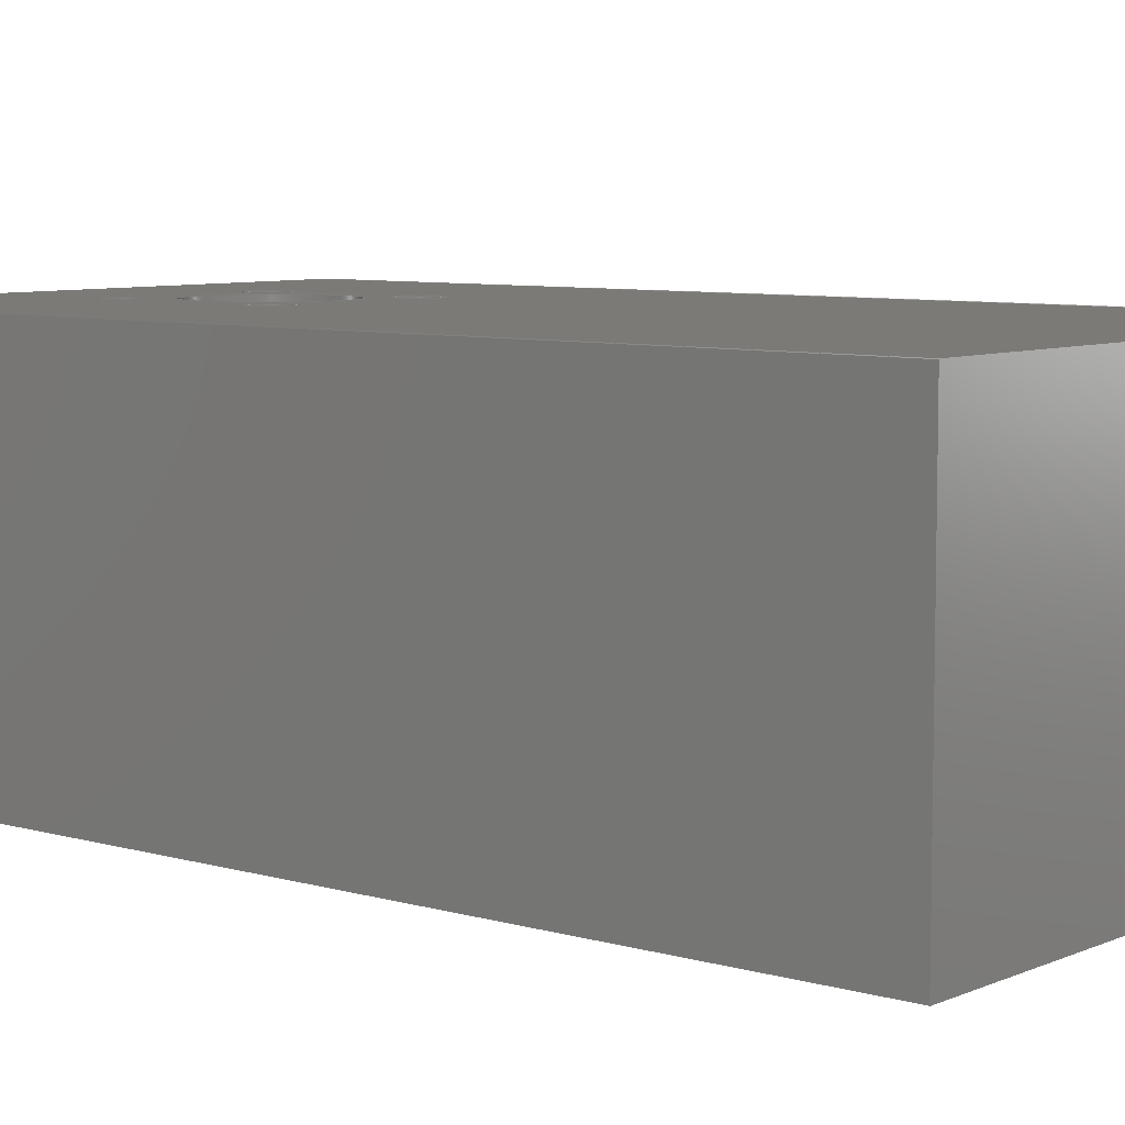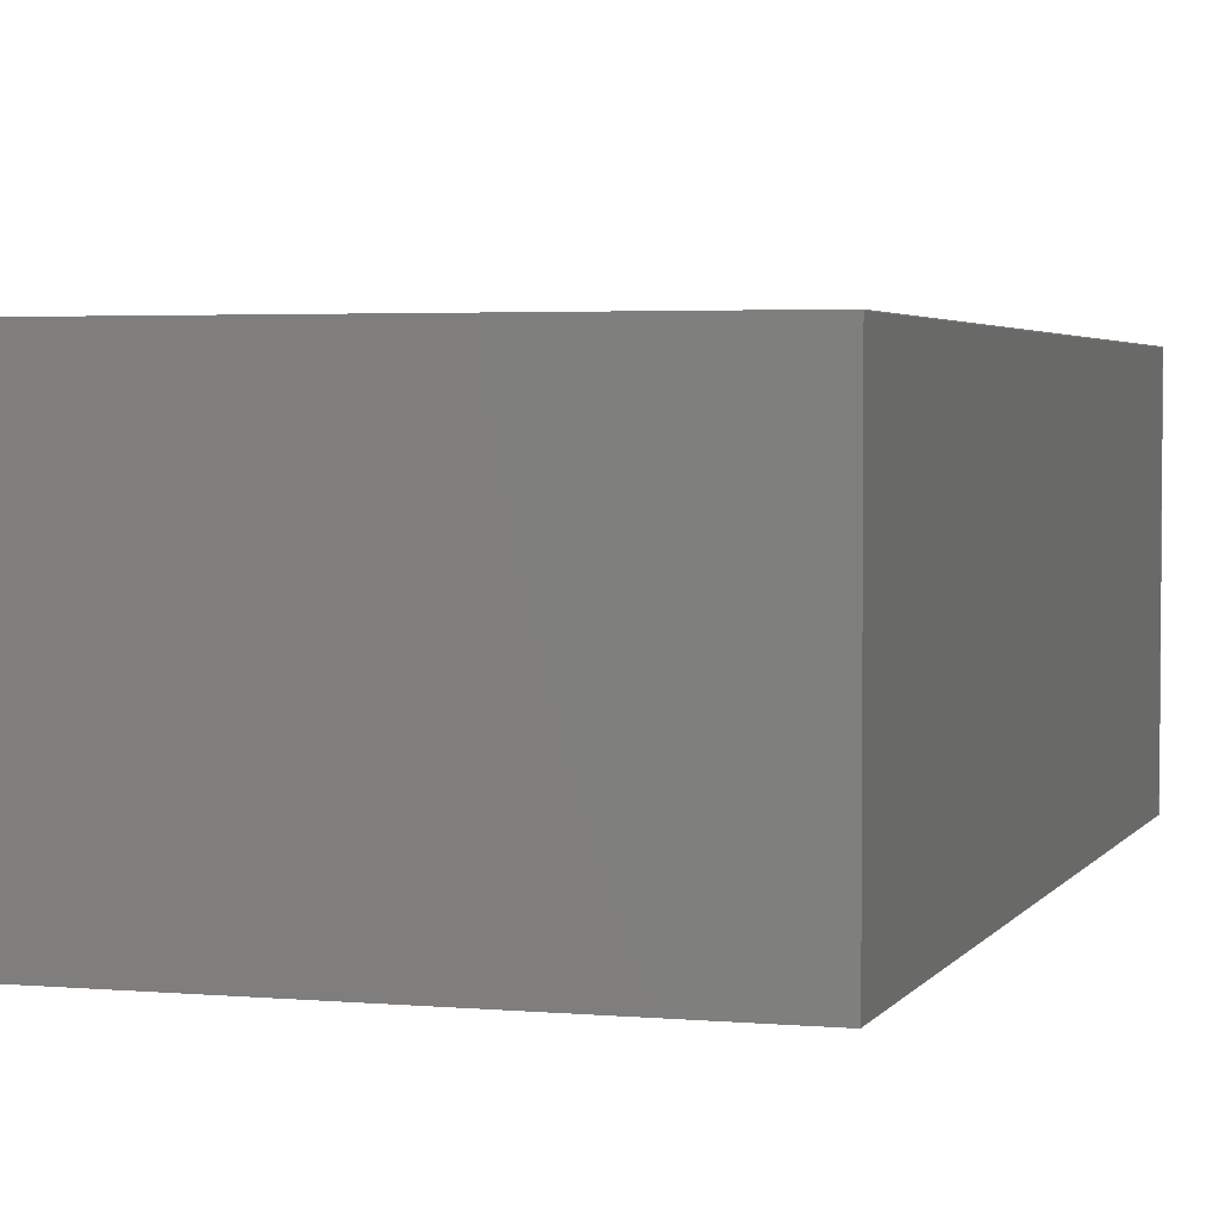
<metadata>
{"format":"step","ext":"step","renderer":"f3d","projection":"perspective","resolution":1024,"background":"white","views":[{"elev":7.2,"azim":-50.4,"up":"+Y"},{"elev":3.1,"azim":17.2,"up":"+Y"}]}
</metadata>
<code>
ISO-10303-21;
DATA;
#1=MECHANICAL_DESIGN_GEOMETRIC_PRESENTATION_REPRESENTATION('',(#4),#414);
#2=SHAPE_REPRESENTATION_RELATIONSHIP('SRR','None',#421,#3);
#3=ADVANCED_BREP_SHAPE_REPRESENTATION('',(#5),#413);
#4=STYLED_ITEM('',(#430),#5);
#5=MANIFOLD_SOLID_BREP('Body1',#238);
#6=FACE_BOUND('',#43,.T.);
#7=FACE_BOUND('',#44,.T.);
#8=FACE_BOUND('',#45,.T.);
#9=FACE_BOUND('',#46,.T.);
#10=FACE_BOUND('',#47,.T.);
#11=FACE_BOUND('',#49,.T.);
#12=FACE_BOUND('',#56,.T.);
#13=FACE_BOUND('',#57,.T.);
#14=FACE_BOUND('',#58,.T.);
#15=FACE_BOUND('',#59,.T.);
#16=FACE_BOUND('',#60,.T.);
#17=PLANE('',#267);
#18=PLANE('',#269);
#19=PLANE('',#272);
#20=PLANE('',#273);
#21=PLANE('',#274);
#22=PLANE('',#275);
#23=PLANE('',#276);
#24=FACE_OUTER_BOUND('',#37,.T.);
#25=FACE_OUTER_BOUND('',#38,.T.);
#26=FACE_OUTER_BOUND('',#39,.T.);
#27=FACE_OUTER_BOUND('',#40,.T.);
#28=FACE_OUTER_BOUND('',#41,.T.);
#29=FACE_OUTER_BOUND('',#42,.T.);
#30=FACE_OUTER_BOUND('',#48,.T.);
#31=FACE_OUTER_BOUND('',#50,.T.);
#32=FACE_OUTER_BOUND('',#51,.T.);
#33=FACE_OUTER_BOUND('',#52,.T.);
#34=FACE_OUTER_BOUND('',#53,.T.);
#35=FACE_OUTER_BOUND('',#54,.T.);
#36=FACE_OUTER_BOUND('',#55,.T.);
#37=EDGE_LOOP('',(#159,#160,#161,#162));
#38=EDGE_LOOP('',(#163,#164,#165,#166));
#39=EDGE_LOOP('',(#167,#168,#169,#170));
#40=EDGE_LOOP('',(#171,#172,#173,#174));
#41=EDGE_LOOP('',(#175,#176,#177,#178));
#42=EDGE_LOOP('',(#179));
#43=EDGE_LOOP('',(#180));
#44=EDGE_LOOP('',(#181));
#45=EDGE_LOOP('',(#182));
#46=EDGE_LOOP('',(#183));
#47=EDGE_LOOP('',(#184));
#48=EDGE_LOOP('',(#185,#186,#187,#188));
#49=EDGE_LOOP('',(#189));
#50=EDGE_LOOP('',(#190,#191,#192,#193));
#51=EDGE_LOOP('',(#194,#195,#196,#197));
#52=EDGE_LOOP('',(#198,#199,#200,#201));
#53=EDGE_LOOP('',(#202,#203,#204,#205));
#54=EDGE_LOOP('',(#206,#207,#208,#209));
#55=EDGE_LOOP('',(#210,#211,#212,#213));
#56=EDGE_LOOP('',(#214));
#57=EDGE_LOOP('',(#215));
#58=EDGE_LOOP('',(#216));
#59=EDGE_LOOP('',(#217));
#60=EDGE_LOOP('',(#218));
#61=LINE('',#352,#79);
#62=LINE('',#358,#80);
#63=LINE('',#364,#81);
#64=LINE('',#370,#82);
#65=LINE('',#376,#83);
#66=LINE('',#384,#84);
#67=LINE('',#386,#85);
#68=LINE('',#388,#86);
#69=LINE('',#389,#87);
#70=LINE('',#393,#88);
#71=LINE('',#396,#89);
#72=LINE('',#398,#90);
#73=LINE('',#399,#91);
#74=LINE('',#402,#92);
#75=LINE('',#403,#93);
#76=LINE('',#406,#94);
#77=LINE('',#407,#95);
#78=LINE('',#409,#96);
#79=VECTOR('',#283,1.5);
#80=VECTOR('',#290,1.5);
#81=VECTOR('',#297,1.5);
#82=VECTOR('',#304,1.5);
#83=VECTOR('',#311,11);
#84=VECTOR('',#320,10);
#85=VECTOR('',#321,10);
#86=VECTOR('',#322,10);
#87=VECTOR('',#323,10);
#88=VECTOR('',#328,5);
#89=VECTOR('',#331,10);
#90=VECTOR('',#332,10);
#91=VECTOR('',#333,10);
#92=VECTOR('',#336,10);
#93=VECTOR('',#337,10);
#94=VECTOR('',#340,10);
#95=VECTOR('',#341,10);
#96=VECTOR('',#344,10);
#97=CIRCLE('',#253,1.5);
#98=CIRCLE('',#254,1.5);
#99=CIRCLE('',#256,1.5);
#100=CIRCLE('',#257,1.5);
#101=CIRCLE('',#259,1.5);
#102=CIRCLE('',#260,1.5);
#103=CIRCLE('',#262,1.5);
#104=CIRCLE('',#263,1.5);
#105=CIRCLE('',#265,11);
#106=CIRCLE('',#266,11);
#107=CIRCLE('',#268,5);
#108=CIRCLE('',#271,5);
#109=VERTEX_POINT('',#349);
#110=VERTEX_POINT('',#351);
#111=VERTEX_POINT('',#355);
#112=VERTEX_POINT('',#357);
#113=VERTEX_POINT('',#361);
#114=VERTEX_POINT('',#363);
#115=VERTEX_POINT('',#367);
#116=VERTEX_POINT('',#369);
#117=VERTEX_POINT('',#373);
#118=VERTEX_POINT('',#375);
#119=VERTEX_POINT('',#379);
#120=VERTEX_POINT('',#382);
#121=VERTEX_POINT('',#383);
#122=VERTEX_POINT('',#385);
#123=VERTEX_POINT('',#387);
#124=VERTEX_POINT('',#391);
#125=VERTEX_POINT('',#395);
#126=VERTEX_POINT('',#397);
#127=VERTEX_POINT('',#401);
#128=VERTEX_POINT('',#405);
#129=EDGE_CURVE('',#109,#109,#97,.T.);
#130=EDGE_CURVE('',#109,#110,#61,.T.);
#131=EDGE_CURVE('',#110,#110,#98,.T.);
#132=EDGE_CURVE('',#111,#111,#99,.T.);
#133=EDGE_CURVE('',#111,#112,#62,.T.);
#134=EDGE_CURVE('',#112,#112,#100,.T.);
#135=EDGE_CURVE('',#113,#113,#101,.T.);
#136=EDGE_CURVE('',#113,#114,#63,.T.);
#137=EDGE_CURVE('',#114,#114,#102,.T.);
#138=EDGE_CURVE('',#115,#115,#103,.T.);
#139=EDGE_CURVE('',#115,#116,#64,.T.);
#140=EDGE_CURVE('',#116,#116,#104,.T.);
#141=EDGE_CURVE('',#117,#117,#105,.T.);
#142=EDGE_CURVE('',#117,#118,#65,.T.);
#143=EDGE_CURVE('',#118,#118,#106,.T.);
#144=EDGE_CURVE('',#119,#119,#107,.T.);
#145=EDGE_CURVE('',#120,#121,#66,.T.);
#146=EDGE_CURVE('',#121,#122,#67,.T.);
#147=EDGE_CURVE('',#122,#123,#68,.T.);
#148=EDGE_CURVE('',#123,#120,#69,.T.);
#149=EDGE_CURVE('',#124,#124,#108,.T.);
#150=EDGE_CURVE('',#124,#119,#70,.T.);
#151=EDGE_CURVE('',#121,#125,#71,.T.);
#152=EDGE_CURVE('',#126,#125,#72,.T.);
#153=EDGE_CURVE('',#122,#126,#73,.T.);
#154=EDGE_CURVE('',#127,#126,#74,.T.);
#155=EDGE_CURVE('',#123,#127,#75,.T.);
#156=EDGE_CURVE('',#128,#127,#76,.T.);
#157=EDGE_CURVE('',#120,#128,#77,.T.);
#158=EDGE_CURVE('',#125,#128,#78,.T.);
#159=ORIENTED_EDGE('',*,*,#129,.T.);
#160=ORIENTED_EDGE('',*,*,#130,.T.);
#161=ORIENTED_EDGE('',*,*,#131,.F.);
#162=ORIENTED_EDGE('',*,*,#130,.F.);
#163=ORIENTED_EDGE('',*,*,#132,.T.);
#164=ORIENTED_EDGE('',*,*,#133,.T.);
#165=ORIENTED_EDGE('',*,*,#134,.F.);
#166=ORIENTED_EDGE('',*,*,#133,.F.);
#167=ORIENTED_EDGE('',*,*,#135,.T.);
#168=ORIENTED_EDGE('',*,*,#136,.T.);
#169=ORIENTED_EDGE('',*,*,#137,.F.);
#170=ORIENTED_EDGE('',*,*,#136,.F.);
#171=ORIENTED_EDGE('',*,*,#138,.T.);
#172=ORIENTED_EDGE('',*,*,#139,.T.);
#173=ORIENTED_EDGE('',*,*,#140,.F.);
#174=ORIENTED_EDGE('',*,*,#139,.F.);
#175=ORIENTED_EDGE('',*,*,#141,.F.);
#176=ORIENTED_EDGE('',*,*,#142,.T.);
#177=ORIENTED_EDGE('',*,*,#143,.T.);
#178=ORIENTED_EDGE('',*,*,#142,.F.);
#179=ORIENTED_EDGE('',*,*,#143,.F.);
#180=ORIENTED_EDGE('',*,*,#144,.F.);
#181=ORIENTED_EDGE('',*,*,#135,.F.);
#182=ORIENTED_EDGE('',*,*,#138,.F.);
#183=ORIENTED_EDGE('',*,*,#129,.F.);
#184=ORIENTED_EDGE('',*,*,#132,.F.);
#185=ORIENTED_EDGE('',*,*,#145,.T.);
#186=ORIENTED_EDGE('',*,*,#146,.T.);
#187=ORIENTED_EDGE('',*,*,#147,.T.);
#188=ORIENTED_EDGE('',*,*,#148,.T.);
#189=ORIENTED_EDGE('',*,*,#141,.T.);
#190=ORIENTED_EDGE('',*,*,#149,.F.);
#191=ORIENTED_EDGE('',*,*,#150,.T.);
#192=ORIENTED_EDGE('',*,*,#144,.T.);
#193=ORIENTED_EDGE('',*,*,#150,.F.);
#194=ORIENTED_EDGE('',*,*,#146,.F.);
#195=ORIENTED_EDGE('',*,*,#151,.T.);
#196=ORIENTED_EDGE('',*,*,#152,.F.);
#197=ORIENTED_EDGE('',*,*,#153,.F.);
#198=ORIENTED_EDGE('',*,*,#147,.F.);
#199=ORIENTED_EDGE('',*,*,#153,.T.);
#200=ORIENTED_EDGE('',*,*,#154,.F.);
#201=ORIENTED_EDGE('',*,*,#155,.F.);
#202=ORIENTED_EDGE('',*,*,#148,.F.);
#203=ORIENTED_EDGE('',*,*,#155,.T.);
#204=ORIENTED_EDGE('',*,*,#156,.F.);
#205=ORIENTED_EDGE('',*,*,#157,.F.);
#206=ORIENTED_EDGE('',*,*,#145,.F.);
#207=ORIENTED_EDGE('',*,*,#157,.T.);
#208=ORIENTED_EDGE('',*,*,#158,.F.);
#209=ORIENTED_EDGE('',*,*,#151,.F.);
#210=ORIENTED_EDGE('',*,*,#158,.T.);
#211=ORIENTED_EDGE('',*,*,#156,.T.);
#212=ORIENTED_EDGE('',*,*,#154,.T.);
#213=ORIENTED_EDGE('',*,*,#152,.T.);
#214=ORIENTED_EDGE('',*,*,#131,.T.);
#215=ORIENTED_EDGE('',*,*,#134,.T.);
#216=ORIENTED_EDGE('',*,*,#137,.T.);
#217=ORIENTED_EDGE('',*,*,#140,.T.);
#218=ORIENTED_EDGE('',*,*,#149,.T.);
#219=CYLINDRICAL_SURFACE('',#252,1.5);
#220=CYLINDRICAL_SURFACE('',#255,1.5);
#221=CYLINDRICAL_SURFACE('',#258,1.5);
#222=CYLINDRICAL_SURFACE('',#261,1.5);
#223=CYLINDRICAL_SURFACE('',#264,11);
#224=CYLINDRICAL_SURFACE('',#270,5);
#225=ADVANCED_FACE('',(#24),#219,.F.);
#226=ADVANCED_FACE('',(#25),#220,.F.);
#227=ADVANCED_FACE('',(#26),#221,.F.);
#228=ADVANCED_FACE('',(#27),#222,.F.);
#229=ADVANCED_FACE('',(#28),#223,.F.);
#230=ADVANCED_FACE('',(#29,#6,#7,#8,#9,#10),#17,.F.);
#231=ADVANCED_FACE('',(#30,#11),#18,.F.);
#232=ADVANCED_FACE('',(#31),#224,.F.);
#233=ADVANCED_FACE('',(#32),#19,.T.);
#234=ADVANCED_FACE('',(#33),#20,.T.);
#235=ADVANCED_FACE('',(#34),#21,.T.);
#236=ADVANCED_FACE('',(#35),#22,.T.);
#237=ADVANCED_FACE('',(#36,#12,#13,#14,#15,#16),#23,.T.);
#238=CLOSED_SHELL('',(#225,#226,#227,#228,#229,#230,#231,#232,#233,#234,
#235,#236,#237));
#239=DERIVED_UNIT_ELEMENT(#241,1);
#240=DERIVED_UNIT_ELEMENT(#416,-3);
#241=(
MASS_UNIT()
NAMED_UNIT(*)
SI_UNIT(.KILO.,.GRAM.)
);
#242=DERIVED_UNIT((#239,#240));
#243=MEASURE_REPRESENTATION_ITEM('density measure',
POSITIVE_RATIO_MEASURE(7850),#242);
#244=PROPERTY_DEFINITION_REPRESENTATION(#249,#246);
#245=PROPERTY_DEFINITION_REPRESENTATION(#250,#247);
#246=REPRESENTATION('material name',(#248),#413);
#247=REPRESENTATION('density',(#243),#413);
#248=DESCRIPTIVE_REPRESENTATION_ITEM('Steel','Steel');
#249=PROPERTY_DEFINITION('material property','material name',#423);
#250=PROPERTY_DEFINITION('material property','density of part',#423);
#251=AXIS2_PLACEMENT_3D('',#347,#277,#278);
#252=AXIS2_PLACEMENT_3D('',#348,#279,#280);
#253=AXIS2_PLACEMENT_3D('',#350,#281,#282);
#254=AXIS2_PLACEMENT_3D('',#353,#284,#285);
#255=AXIS2_PLACEMENT_3D('',#354,#286,#287);
#256=AXIS2_PLACEMENT_3D('',#356,#288,#289);
#257=AXIS2_PLACEMENT_3D('',#359,#291,#292);
#258=AXIS2_PLACEMENT_3D('',#360,#293,#294);
#259=AXIS2_PLACEMENT_3D('',#362,#295,#296);
#260=AXIS2_PLACEMENT_3D('',#365,#298,#299);
#261=AXIS2_PLACEMENT_3D('',#366,#300,#301);
#262=AXIS2_PLACEMENT_3D('',#368,#302,#303);
#263=AXIS2_PLACEMENT_3D('',#371,#305,#306);
#264=AXIS2_PLACEMENT_3D('',#372,#307,#308);
#265=AXIS2_PLACEMENT_3D('',#374,#309,#310);
#266=AXIS2_PLACEMENT_3D('',#377,#312,#313);
#267=AXIS2_PLACEMENT_3D('',#378,#314,#315);
#268=AXIS2_PLACEMENT_3D('',#380,#316,#317);
#269=AXIS2_PLACEMENT_3D('',#381,#318,#319);
#270=AXIS2_PLACEMENT_3D('',#390,#324,#325);
#271=AXIS2_PLACEMENT_3D('',#392,#326,#327);
#272=AXIS2_PLACEMENT_3D('',#394,#329,#330);
#273=AXIS2_PLACEMENT_3D('',#400,#334,#335);
#274=AXIS2_PLACEMENT_3D('',#404,#338,#339);
#275=AXIS2_PLACEMENT_3D('',#408,#342,#343);
#276=AXIS2_PLACEMENT_3D('',#410,#345,#346);
#277=DIRECTION('axis',(0,0,1));
#278=DIRECTION('refdir',(1,0,0));
#279=DIRECTION('center_axis',(0,1,0));
#280=DIRECTION('ref_axis',(1,0,0));
#281=DIRECTION('center_axis',(0,-1,0));
#282=DIRECTION('ref_axis',(1,0,0));
#283=DIRECTION('',(0,1,0));
#284=DIRECTION('center_axis',(0,-1,0));
#285=DIRECTION('ref_axis',(1,0,0));
#286=DIRECTION('center_axis',(0,1,0));
#287=DIRECTION('ref_axis',(1,0,0));
#288=DIRECTION('center_axis',(0,-1,0));
#289=DIRECTION('ref_axis',(1,0,0));
#290=DIRECTION('',(0,1,0));
#291=DIRECTION('center_axis',(0,-1,0));
#292=DIRECTION('ref_axis',(1,0,0));
#293=DIRECTION('center_axis',(0,1,0));
#294=DIRECTION('ref_axis',(1,0,0));
#295=DIRECTION('center_axis',(0,-1,0));
#296=DIRECTION('ref_axis',(1,0,0));
#297=DIRECTION('',(0,1,0));
#298=DIRECTION('center_axis',(0,-1,0));
#299=DIRECTION('ref_axis',(1,0,0));
#300=DIRECTION('center_axis',(0,1,0));
#301=DIRECTION('ref_axis',(1,0,0));
#302=DIRECTION('center_axis',(0,-1,0));
#303=DIRECTION('ref_axis',(1,0,0));
#304=DIRECTION('',(0,1,0));
#305=DIRECTION('center_axis',(0,-1,0));
#306=DIRECTION('ref_axis',(1,0,0));
#307=DIRECTION('center_axis',(0,1,0));
#308=DIRECTION('ref_axis',(1,0,0));
#309=DIRECTION('center_axis',(0,1,0));
#310=DIRECTION('ref_axis',(1,0,0));
#311=DIRECTION('',(0,1,0));
#312=DIRECTION('center_axis',(0,1,0));
#313=DIRECTION('ref_axis',(1,0,0));
#314=DIRECTION('center_axis',(0,1,0));
#315=DIRECTION('ref_axis',(1,0,0));
#316=DIRECTION('center_axis',(0,-1,0));
#317=DIRECTION('ref_axis',(1,0,0));
#318=DIRECTION('center_axis',(0,1,0));
#319=DIRECTION('ref_axis',(1,0,0));
#320=DIRECTION('',(-1,0,0));
#321=DIRECTION('',(8.804e-34,0,-1));
#322=DIRECTION('',(1,0,0));
#323=DIRECTION('',(0,0,1));
#324=DIRECTION('center_axis',(0,1,0));
#325=DIRECTION('ref_axis',(1,0,0));
#326=DIRECTION('center_axis',(0,-1,0));
#327=DIRECTION('ref_axis',(1,0,0));
#328=DIRECTION('',(0,-1,0));
#329=DIRECTION('center_axis',(-1,0,-8.804e-34));
#330=DIRECTION('ref_axis',(-8.804e-34,0,1));
#331=DIRECTION('',(0,1,0));
#332=DIRECTION('',(-8.804e-34,0,1));
#333=DIRECTION('',(0,1,0));
#334=DIRECTION('center_axis',(0,0,-1));
#335=DIRECTION('ref_axis',(-1,0,0));
#336=DIRECTION('',(-1,0,0));
#337=DIRECTION('',(0,1,0));
#338=DIRECTION('center_axis',(1,0,0));
#339=DIRECTION('ref_axis',(0,0,-1));
#340=DIRECTION('',(0,0,-1));
#341=DIRECTION('',(0,1,0));
#342=DIRECTION('center_axis',(0,0,1));
#343=DIRECTION('ref_axis',(1,0,0));
#344=DIRECTION('',(1,0,0));
#345=DIRECTION('center_axis',(0,1,0));
#346=DIRECTION('ref_axis',(1,0,0));
#347=CARTESIAN_POINT('',(0,0,0));
#348=CARTESIAN_POINT('Origin',(25.5,0,20.5));
#349=CARTESIAN_POINT('',(24,4,20.5));
#350=CARTESIAN_POINT('Origin',(25.5,4,20.5));
#351=CARTESIAN_POINT('',(24,25,20.5));
#352=CARTESIAN_POINT('',(24,0,20.5));
#353=CARTESIAN_POINT('Origin',(25.5,25,20.5));
#354=CARTESIAN_POINT('Origin',(14.5,0,20.5));
#355=CARTESIAN_POINT('',(13,4,20.5));
#356=CARTESIAN_POINT('Origin',(14.5,4,20.5));
#357=CARTESIAN_POINT('',(13,25,20.5));
#358=CARTESIAN_POINT('',(13,0,20.5));
#359=CARTESIAN_POINT('Origin',(14.5,25,20.5));
#360=CARTESIAN_POINT('Origin',(25.5,0,9.5));
#361=CARTESIAN_POINT('',(24,4,9.5));
#362=CARTESIAN_POINT('Origin',(25.5,4,9.5));
#363=CARTESIAN_POINT('',(24,25,9.5));
#364=CARTESIAN_POINT('',(24,0,9.5));
#365=CARTESIAN_POINT('Origin',(25.5,25,9.5));
#366=CARTESIAN_POINT('Origin',(14.5,0,9.5));
#367=CARTESIAN_POINT('',(13,4,9.5));
#368=CARTESIAN_POINT('Origin',(14.5,4,9.5));
#369=CARTESIAN_POINT('',(13,25,9.5));
#370=CARTESIAN_POINT('',(13,0,9.5));
#371=CARTESIAN_POINT('Origin',(14.5,25,9.5));
#372=CARTESIAN_POINT('Origin',(20,0,15));
#373=CARTESIAN_POINT('',(9,0,15));
#374=CARTESIAN_POINT('Origin',(20,0,15));
#375=CARTESIAN_POINT('',(9,4,15));
#376=CARTESIAN_POINT('',(9,0,15));
#377=CARTESIAN_POINT('Origin',(20,4,15));
#378=CARTESIAN_POINT('Origin',(20,4,15));
#379=CARTESIAN_POINT('',(15,4,15));
#380=CARTESIAN_POINT('Origin',(20,4,15));
#381=CARTESIAN_POINT('Origin',(20,0,35));
#382=CARTESIAN_POINT('',(40,0,70));
#383=CARTESIAN_POINT('',(-6.163e-32,0,70));
#384=CARTESIAN_POINT('',(40,0,70));
#385=CARTESIAN_POINT('',(0,0,0));
#386=CARTESIAN_POINT('',(-6.163e-32,0,70));
#387=CARTESIAN_POINT('',(40,0,0));
#388=CARTESIAN_POINT('',(0,0,0));
#389=CARTESIAN_POINT('',(40,0,0));
#390=CARTESIAN_POINT('Origin',(20,0,15));
#391=CARTESIAN_POINT('',(15,25,15));
#392=CARTESIAN_POINT('Origin',(20,25,15));
#393=CARTESIAN_POINT('',(15,0,15));
#394=CARTESIAN_POINT('Origin',(0,0,0));
#395=CARTESIAN_POINT('',(0,25,70));
#396=CARTESIAN_POINT('',(-6.163e-32,0,70));
#397=CARTESIAN_POINT('',(0,25,0));
#398=CARTESIAN_POINT('',(-6.163e-32,25,70));
#399=CARTESIAN_POINT('',(0,0,0));
#400=CARTESIAN_POINT('Origin',(40,0,0));
#401=CARTESIAN_POINT('',(40,25,0));
#402=CARTESIAN_POINT('',(0,25,0));
#403=CARTESIAN_POINT('',(40,0,0));
#404=CARTESIAN_POINT('Origin',(40,0,70));
#405=CARTESIAN_POINT('',(40,25,70));
#406=CARTESIAN_POINT('',(40,25,0));
#407=CARTESIAN_POINT('',(40,0,70));
#408=CARTESIAN_POINT('Origin',(0,0,70));
#409=CARTESIAN_POINT('',(40,25,70));
#410=CARTESIAN_POINT('Origin',(20,25,35));
#411=UNCERTAINTY_MEASURE_WITH_UNIT(LENGTH_MEASURE(0.01),#415,
'DISTANCE_ACCURACY_VALUE',
'Maximum model space distance between geometric entities at asserted c
onnectivities');
#412=UNCERTAINTY_MEASURE_WITH_UNIT(LENGTH_MEASURE(0.01),#415,
'DISTANCE_ACCURACY_VALUE',
'Maximum model space distance between geometric entities at asserted c
onnectivities');
#413=(
GEOMETRIC_REPRESENTATION_CONTEXT(3)
GLOBAL_UNCERTAINTY_ASSIGNED_CONTEXT((#411))
GLOBAL_UNIT_ASSIGNED_CONTEXT((#415,#417,#418))
REPRESENTATION_CONTEXT('','3D')
);
#414=(
GEOMETRIC_REPRESENTATION_CONTEXT(3)
GLOBAL_UNCERTAINTY_ASSIGNED_CONTEXT((#412))
GLOBAL_UNIT_ASSIGNED_CONTEXT((#415,#417,#418))
REPRESENTATION_CONTEXT('','3D')
);
#415=(
LENGTH_UNIT()
NAMED_UNIT(*)
SI_UNIT(.MILLI.,.METRE.)
);
#416=(
LENGTH_UNIT()
NAMED_UNIT(*)
SI_UNIT($,.METRE.)
);
#417=(
NAMED_UNIT(*)
PLANE_ANGLE_UNIT()
SI_UNIT($,.RADIAN.)
);
#418=(
NAMED_UNIT(*)
SI_UNIT($,.STERADIAN.)
SOLID_ANGLE_UNIT()
);
#419=SHAPE_DEFINITION_REPRESENTATION(#420,#421);
#420=PRODUCT_DEFINITION_SHAPE('',$,#423);
#421=SHAPE_REPRESENTATION('',(#251),#413);
#422=PRODUCT_DEFINITION_CONTEXT('part definition',#427,'design');
#423=PRODUCT_DEFINITION('lead-screw to upper base connector',
'lead-screw to upper base connector v3',#424,#422);
#424=PRODUCT_DEFINITION_FORMATION('',$,#429);
#425=PRODUCT_RELATED_PRODUCT_CATEGORY(
'lead-screw to upper base connector v3',
'lead-screw to upper base connector v3',(#429));
#426=APPLICATION_PROTOCOL_DEFINITION('international standard',
'automotive_design',2009,#427);
#427=APPLICATION_CONTEXT(
'Core Data for Automotive Mechanical Design Process');
#428=PRODUCT_CONTEXT('part definition',#427,'mechanical');
#429=PRODUCT('lead-screw to upper base connector',
'lead-screw to upper base connector v3',$,(#428));
#430=PRESENTATION_STYLE_ASSIGNMENT((#431));
#431=SURFACE_STYLE_USAGE(.BOTH.,#432);
#432=SURFACE_SIDE_STYLE('',(#433));
#433=SURFACE_STYLE_FILL_AREA(#434);
#434=FILL_AREA_STYLE('Steel - Satin',(#435));
#435=FILL_AREA_STYLE_COLOUR('Steel - Satin',#436);
#436=COLOUR_RGB('Steel - Satin',0.6275,0.6275,0.6275);
ENDSEC;
END-ISO-10303-21;

</code>
